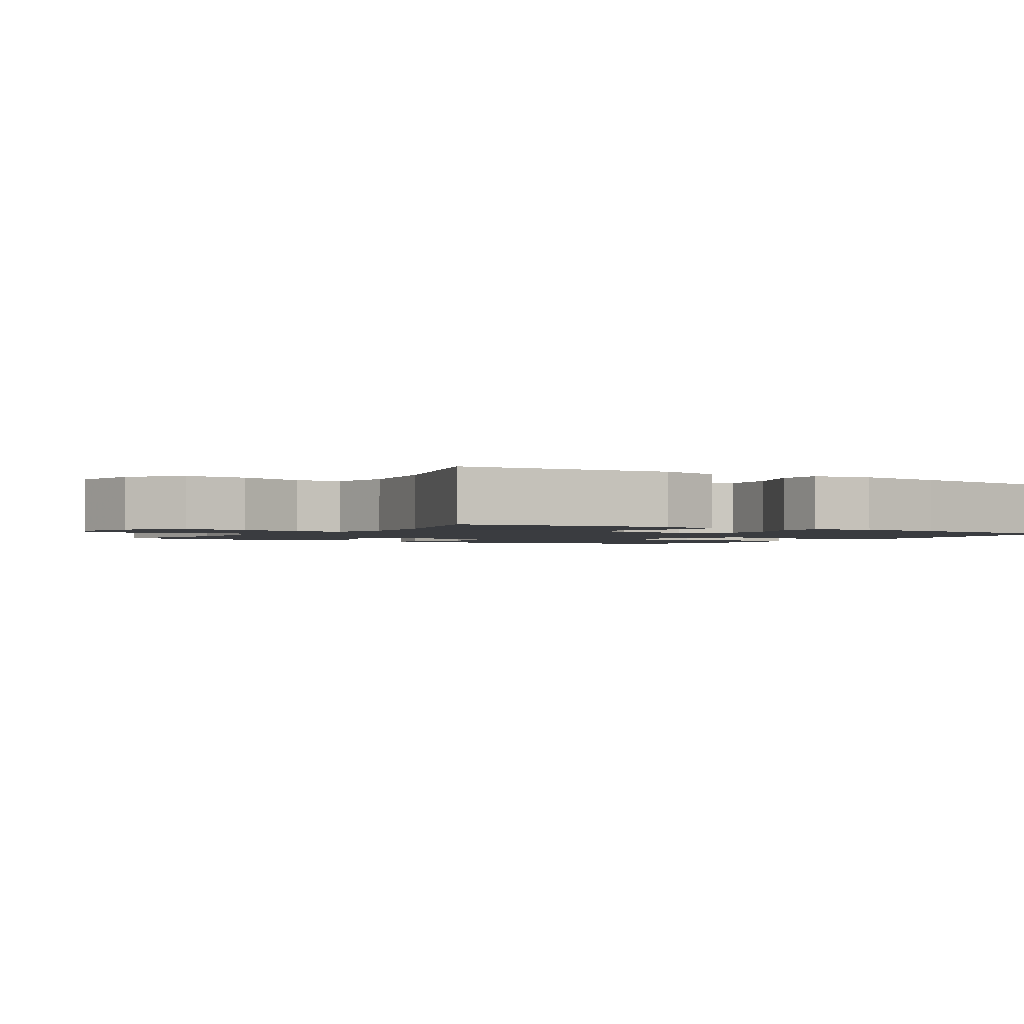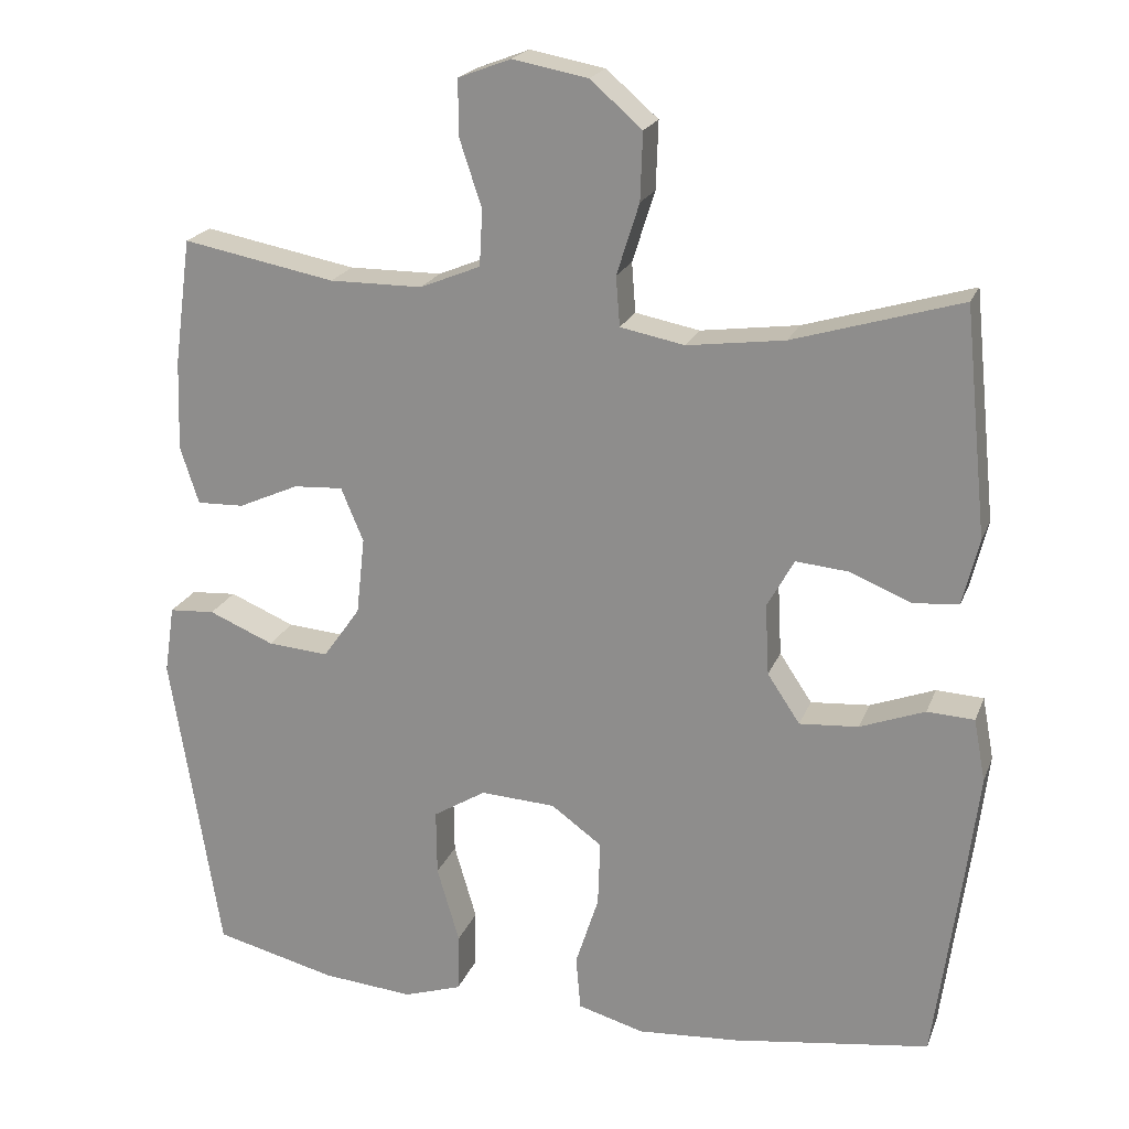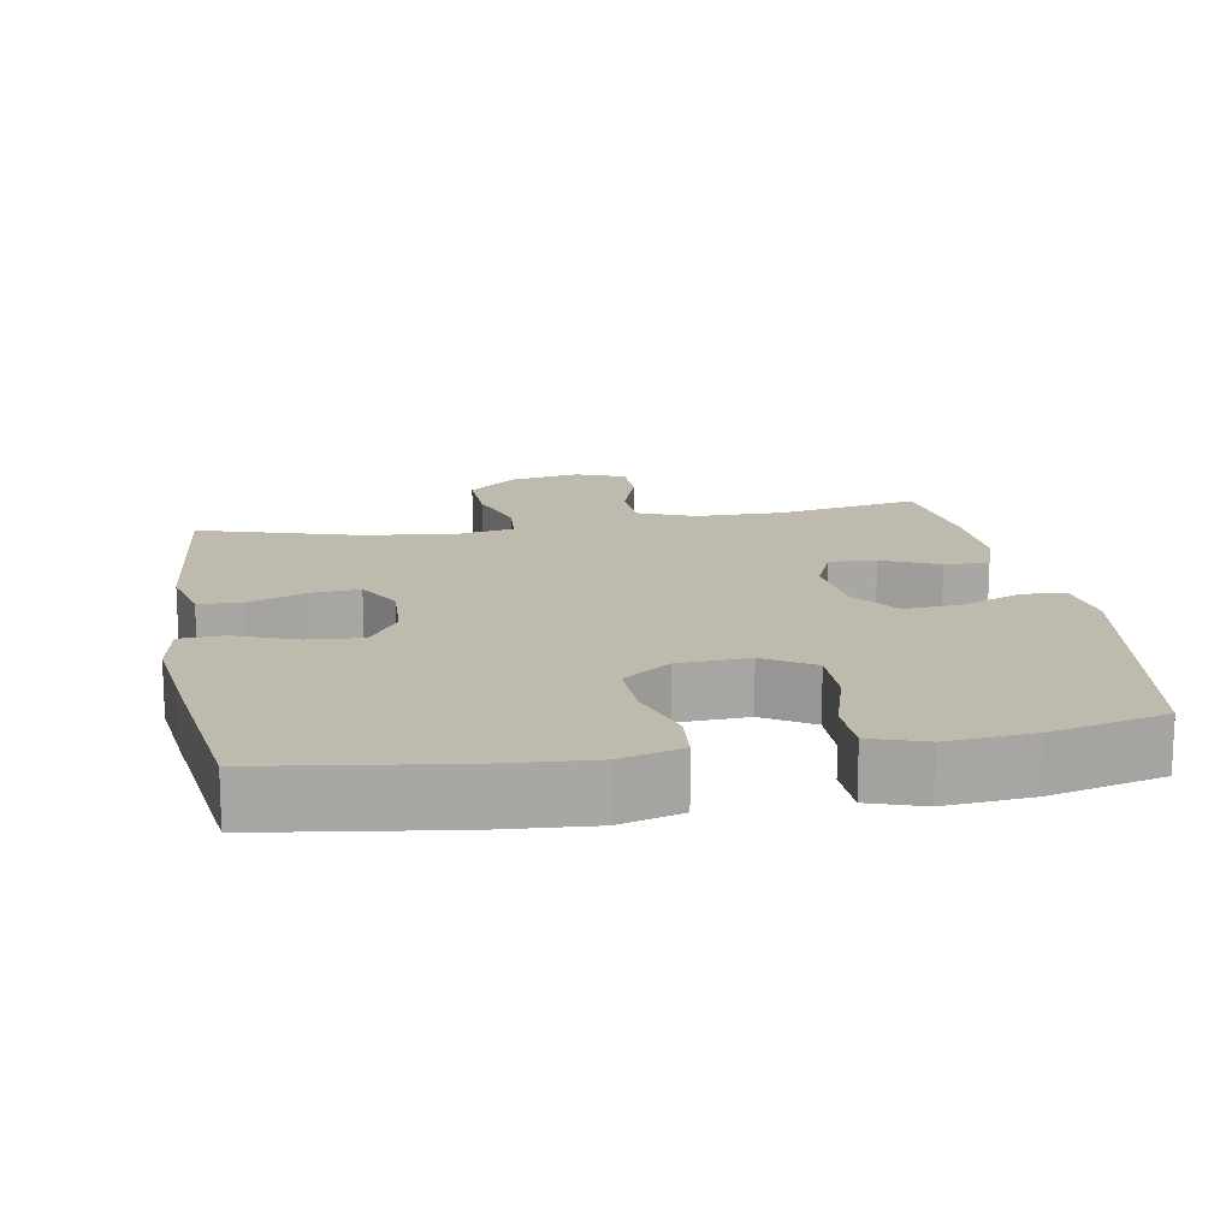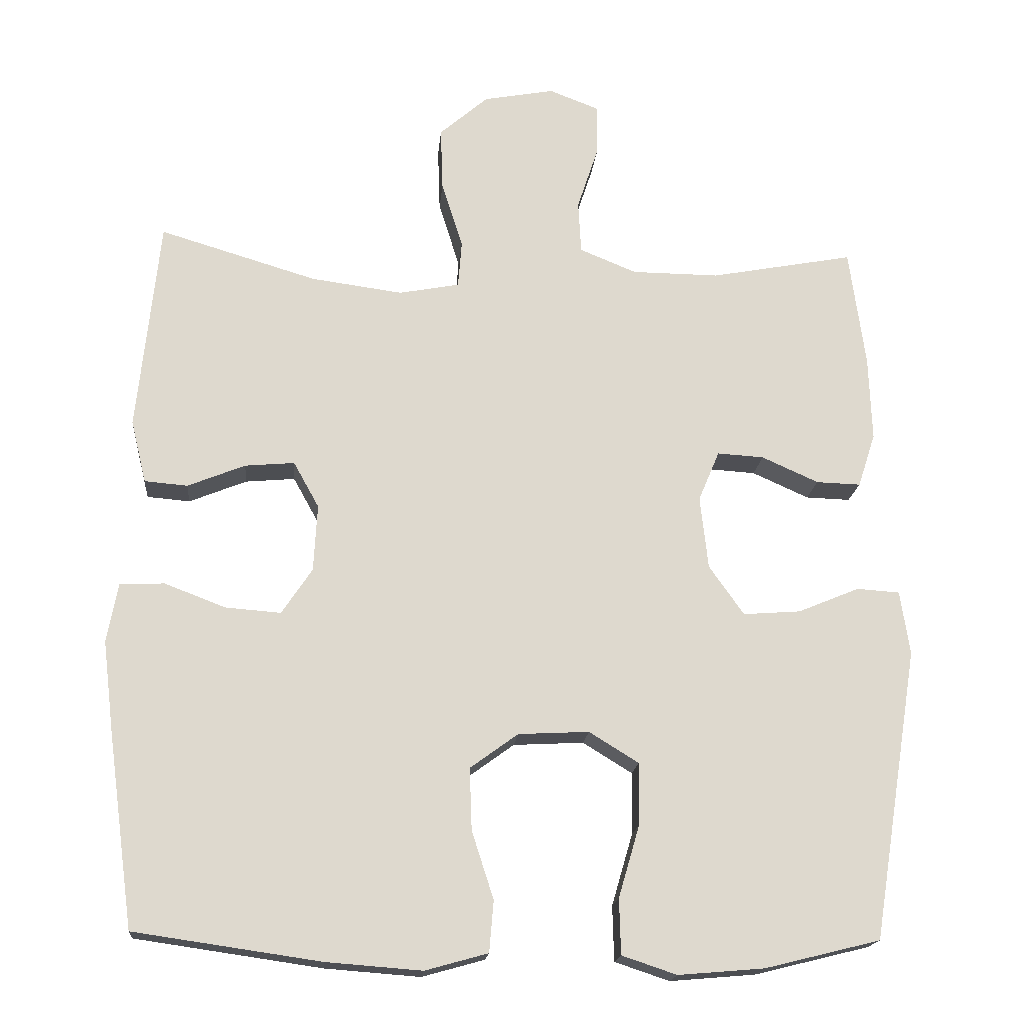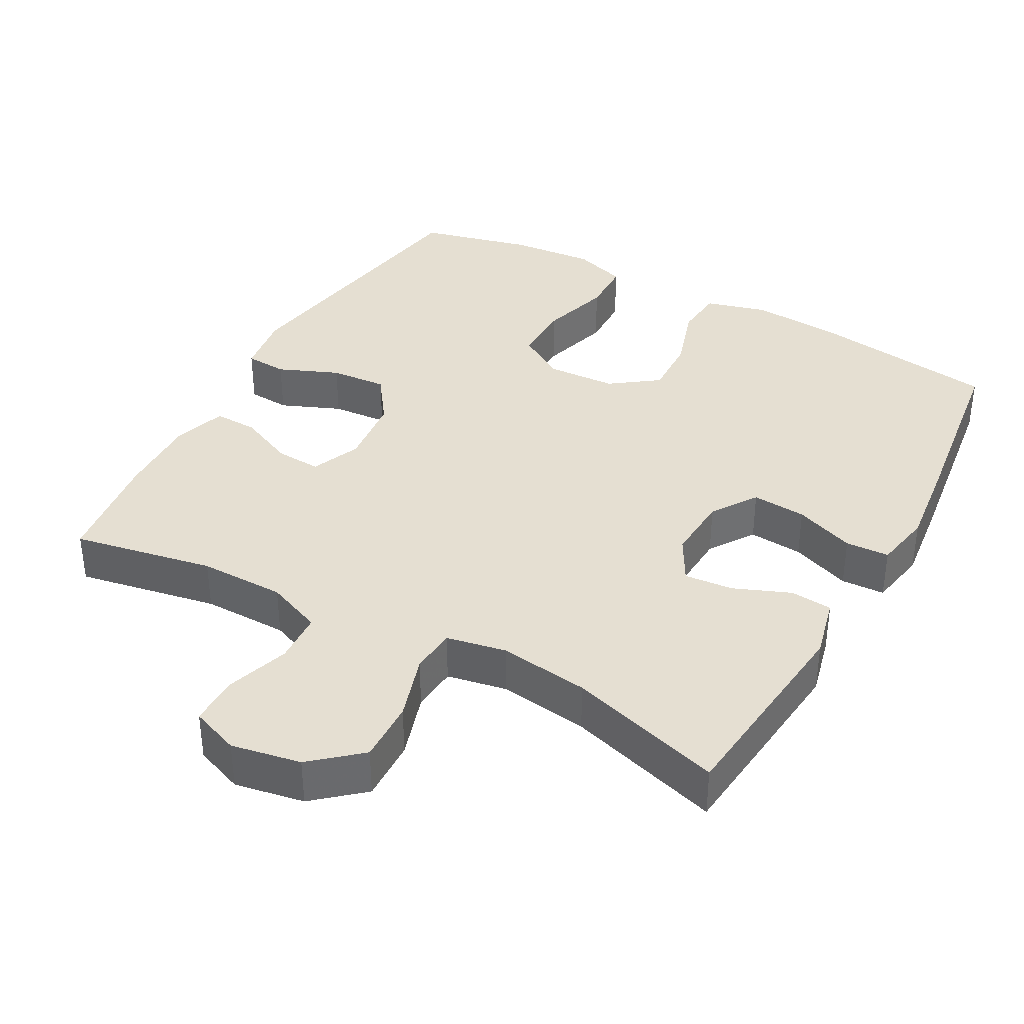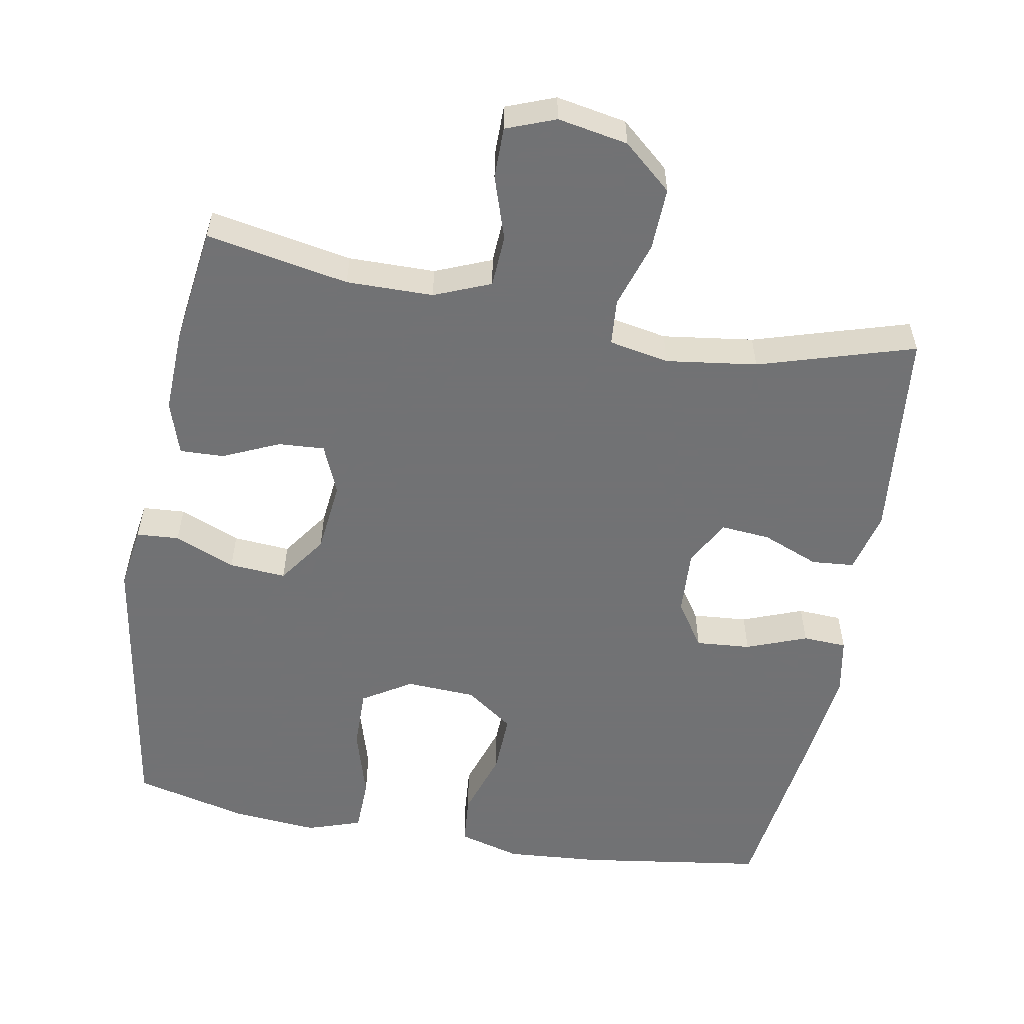
<metadata>
{"format":"obj","ext":"obj","renderer":"f3d","projection":"perspective","resolution":1024,"background":"white","views":[{"elev":-1.8,"azim":57.8,"up":"+Y"},{"elev":20.8,"azim":17.4,"up":"+Z"},{"elev":15.6,"azim":170.0,"up":"+Y"},{"elev":-17.9,"azim":174.9,"up":"+Z"},{"elev":37.3,"azim":28.9,"up":"+Y"},{"elev":-55.6,"azim":-10.2,"up":"+Y"}]}
</metadata>
<code>
v -0.5 0.07 0.5
v -0.303 0.07 0.463
v -0.183 0.07 0.464
v -0.105 0.07 0.496
v -0.101 0.07 0.568
v -0.13 0.07 0.656
v -0.13 0.07 0.727
v -0.062 0.07 0.753
v 0.035 0.07 0.735
v 0.102 0.07 0.677
v 0.099 0.07 0.59
v 0.07 0.07 0.498
v 0.075 0.07 0.434
v 0.158 0.07 0.418
v 0.284 0.07 0.435
v 0.5 0.07 0.5
v 0.53 0.07 0.207
v 0.509 0.07 0.121
v 0.45 0.07 0.116
v 0.371 0.07 0.148
v 0.303 0.07 0.154
v 0.268 0.07 0.091
v 0.273 0.07 -0.001
v 0.315 0.07 -0.064
v 0.391 0.07 -0.058
v 0.475 0.07 -0.026
v 0.536 0.07 -0.029
v 0.551 0.07 -0.11
v 0.536 0.07 -0.234
v 0.5 0.07 -0.5
v 0.244 0.07 -0.537
v 0.113 0.07 -0.547
v 0.027 0.07 -0.523
v 0.021 0.07 -0.453
v 0.051 0.07 -0.36
v 0.054 0.07 -0.275
v -0.012 0.07 -0.227
v -0.109 0.07 -0.222
v -0.177 0.07 -0.264
v -0.176 0.07 -0.349
v -0.147 0.07 -0.448
v -0.149 0.07 -0.524
v -0.224 0.07 -0.549
v -0.342 0.07 -0.539
v -0.5 0.07 -0.5
v -0.564 0.07 -0.101
v -0.551 0.07 -0.013
v -0.492 0.07 -0.009
v -0.408 0.07 -0.044
v -0.329 0.07 -0.05
v -0.281 0.07 0.018
v -0.27 0.07 0.118
v -0.299 0.07 0.187
v -0.363 0.07 0.183
v -0.441 0.07 0.148
v -0.502 0.07 0.146
v -0.526 0.07 0.22
v -0.522 0.07 0.337
v -0.5 0 0.5
v -0.303 0 0.463
v -0.183 0 0.464
v -0.105 0 0.496
v -0.101 0 0.568
v -0.13 0 0.656
v -0.13 0 0.727
v -0.062 0 0.753
v 0.035 0 0.735
v 0.102 0 0.677
v 0.099 0 0.59
v 0.07 0 0.498
v 0.075 0 0.434
v 0.158 0 0.418
v 0.284 0 0.435
v 0.5 0 0.5
v 0.53 0 0.207
v 0.509 0 0.121
v 0.45 0 0.116
v 0.371 0 0.148
v 0.303 0 0.154
v 0.268 0 0.091
v 0.273 0 -0.001
v 0.315 0 -0.064
v 0.391 0 -0.058
v 0.475 0 -0.026
v 0.536 0 -0.029
v 0.551 0 -0.11
v 0.536 0 -0.234
v 0.5 0 -0.5
v 0.244 0 -0.537
v 0.113 0 -0.547
v 0.027 0 -0.523
v 0.021 0 -0.453
v 0.051 0 -0.36
v 0.054 0 -0.275
v -0.012 0 -0.227
v -0.109 0 -0.222
v -0.177 0 -0.264
v -0.176 0 -0.349
v -0.147 0 -0.448
v -0.149 0 -0.524
v -0.224 0 -0.549
v -0.342 0 -0.539
v -0.5 0 -0.5
v -0.564 0 -0.101
v -0.551 0 -0.013
v -0.492 0 -0.009
v -0.408 0 -0.044
v -0.329 0 -0.05
v -0.281 0 0.018
v -0.27 0 0.118
v -0.299 0 0.187
v -0.363 0 0.183
v -0.441 0 0.148
v -0.502 0 0.146
v -0.526 0 0.22
v -0.522 0 0.337
f 57 58 1 2
f 54 55 56 57
f 53 54 57 2
f 52 53 2 3
f 51 52 3 4
f 46 47 48 49
f 46 49 50
f 45 46 50
f 44 45 50 51
f 40 41 42 43
f 39 40 43 44
f 32 33 34 35
f 32 35 36
f 31 32 36
f 30 31 36
f 29 30 36 37
f 25 26 27 28
f 24 25 28 29
f 17 18 19 20
f 15 16 17 20
f 14 15 20 21
f 13 14 21 22
f 9 10 11 12
f 9 12 13
f 8 9 13
f 5 6 7 8
f 4 5 8 13
f 39 44 51 4
f 24 29 37 38
f 23 24 38
f 13 22 23 38
f 4 13 38 39
f 60 59 116 115
f 115 114 113 112
f 60 115 112 111
f 61 60 111 110
f 62 61 110 109
f 107 106 105 104
f 108 107 104
f 108 104 103
f 109 108 103 102
f 101 100 99 98
f 102 101 98 97
f 93 92 91 90
f 94 93 90
f 94 90 89
f 94 89 88
f 95 94 88 87
f 86 85 84 83
f 87 86 83 82
f 78 77 76 75
f 78 75 74 73
f 79 78 73 72
f 80 79 72 71
f 70 69 68 67
f 71 70 67
f 71 67 66
f 66 65 64 63
f 71 66 63 62
f 62 109 102 97
f 96 95 87 82
f 96 82 81
f 96 81 80 71
f 97 96 71 62
f 1 59 60 2
f 2 60 61 3
f 3 61 62 4
f 4 62 63 5
f 5 63 64 6
f 6 64 65 7
f 7 65 66 8
f 8 66 67 9
f 9 67 68 10
f 10 68 69 11
f 11 69 70 12
f 12 70 71 13
f 13 71 72 14
f 14 72 73 15
f 15 73 74 16
f 16 74 75 17
f 17 75 76 18
f 18 76 77 19
f 19 77 78 20
f 20 78 79 21
f 21 79 80 22
f 22 80 81 23
f 23 81 82 24
f 24 82 83 25
f 25 83 84 26
f 26 84 85 27
f 27 85 86 28
f 28 86 87 29
f 29 87 88 30
f 30 88 89 31
f 31 89 90 32
f 32 90 91 33
f 33 91 92 34
f 34 92 93 35
f 35 93 94 36
f 36 94 95 37
f 37 95 96 38
f 38 96 97 39
f 39 97 98 40
f 40 98 99 41
f 41 99 100 42
f 42 100 101 43
f 43 101 102 44
f 44 102 103 45
f 45 103 104 46
f 46 104 105 47
f 47 105 106 48
f 48 106 107 49
f 49 107 108 50
f 50 108 109 51
f 51 109 110 52
f 52 110 111 53
f 53 111 112 54
f 54 112 113 55
f 55 113 114 56
f 56 114 115 57
f 57 115 116 58
f 58 116 59 1

</code>
